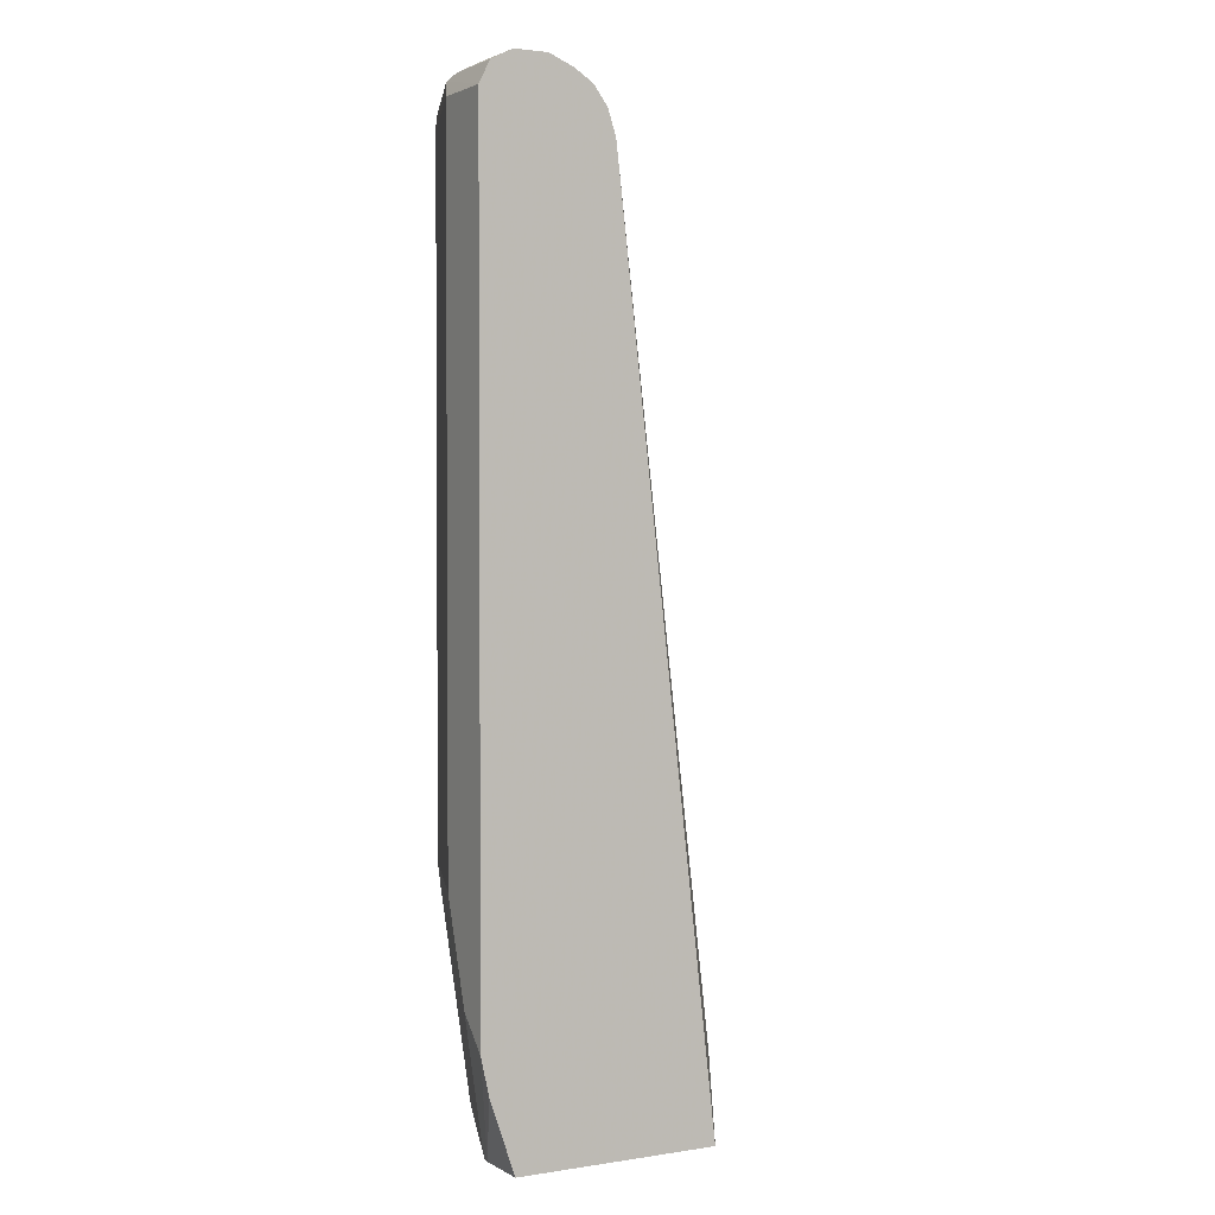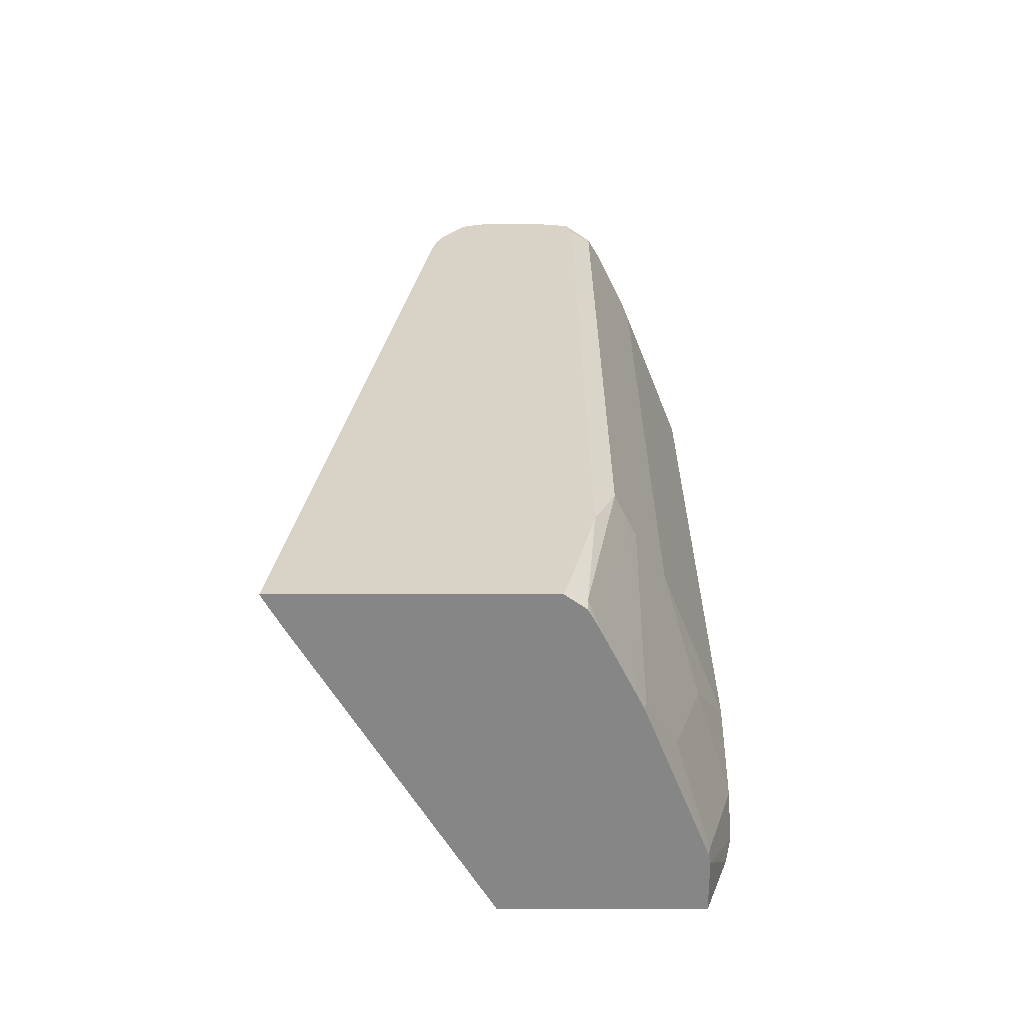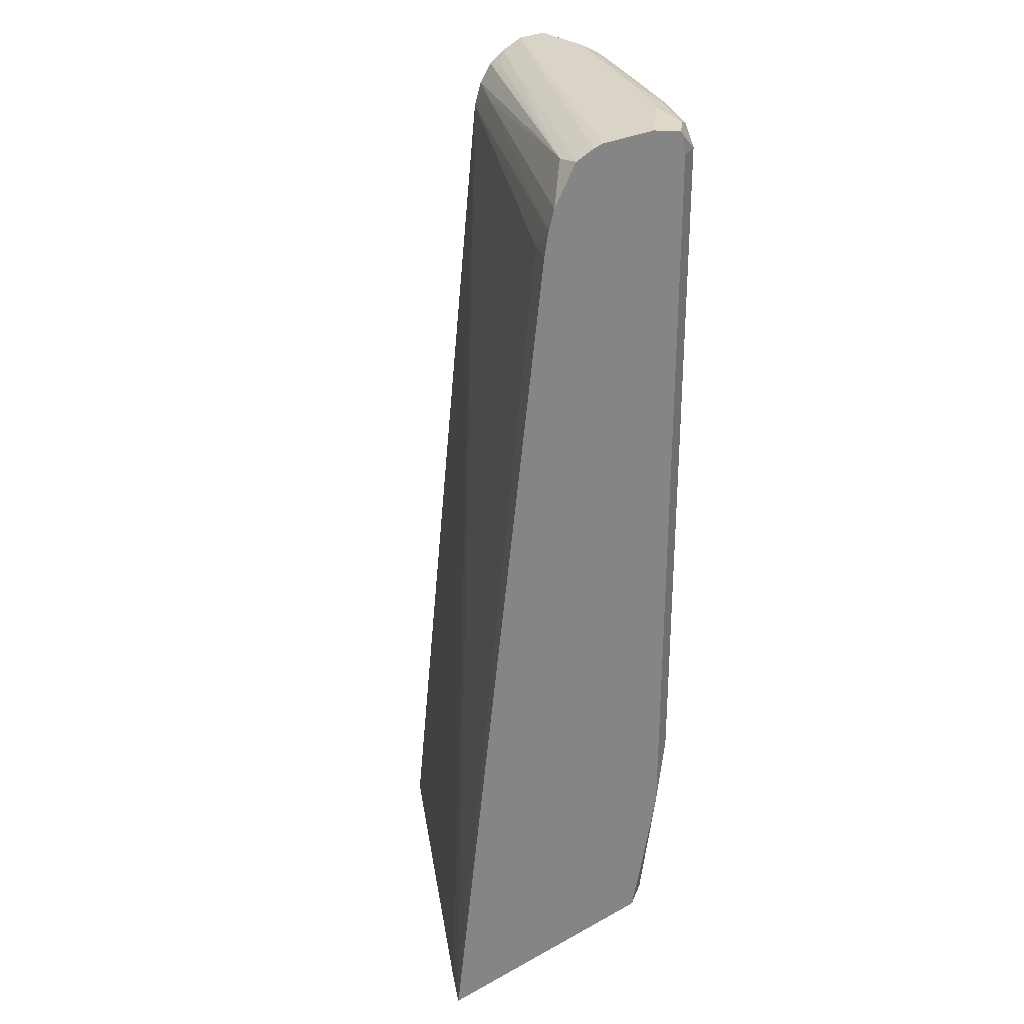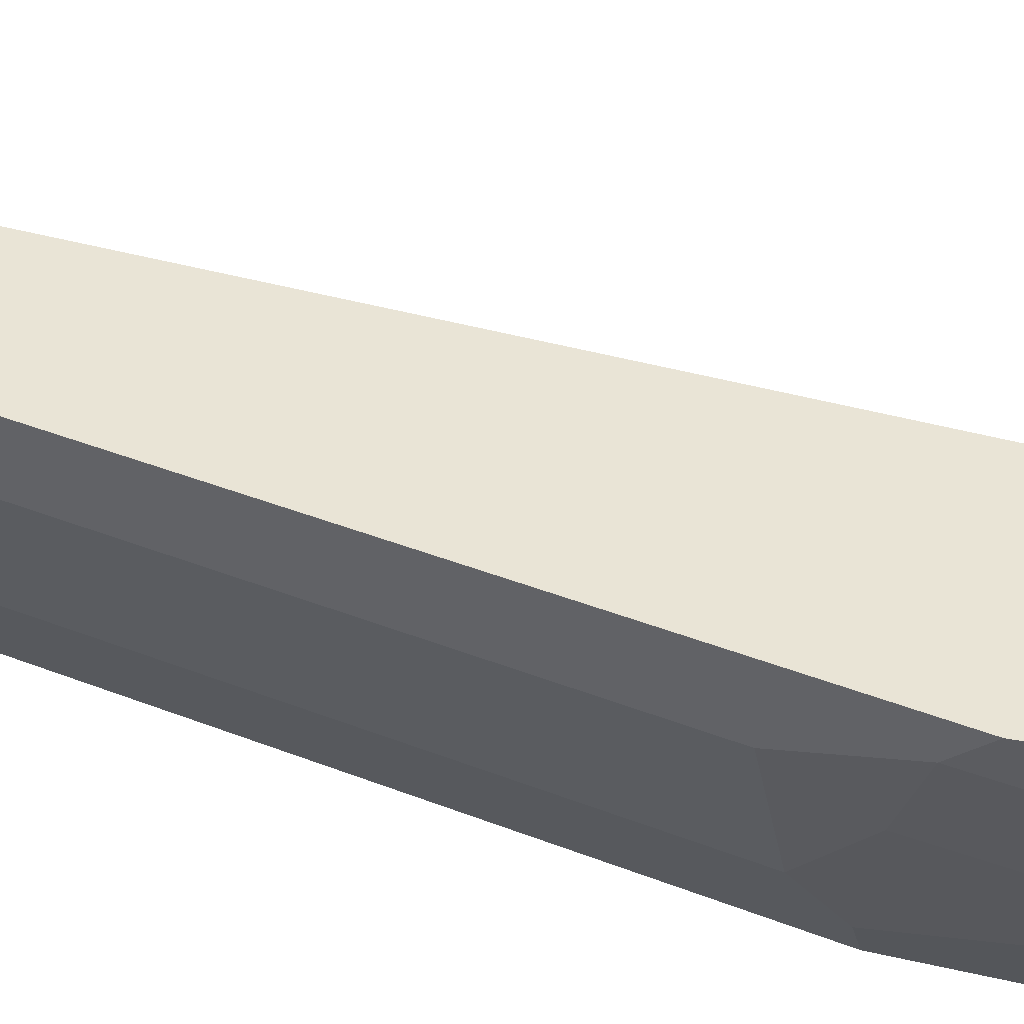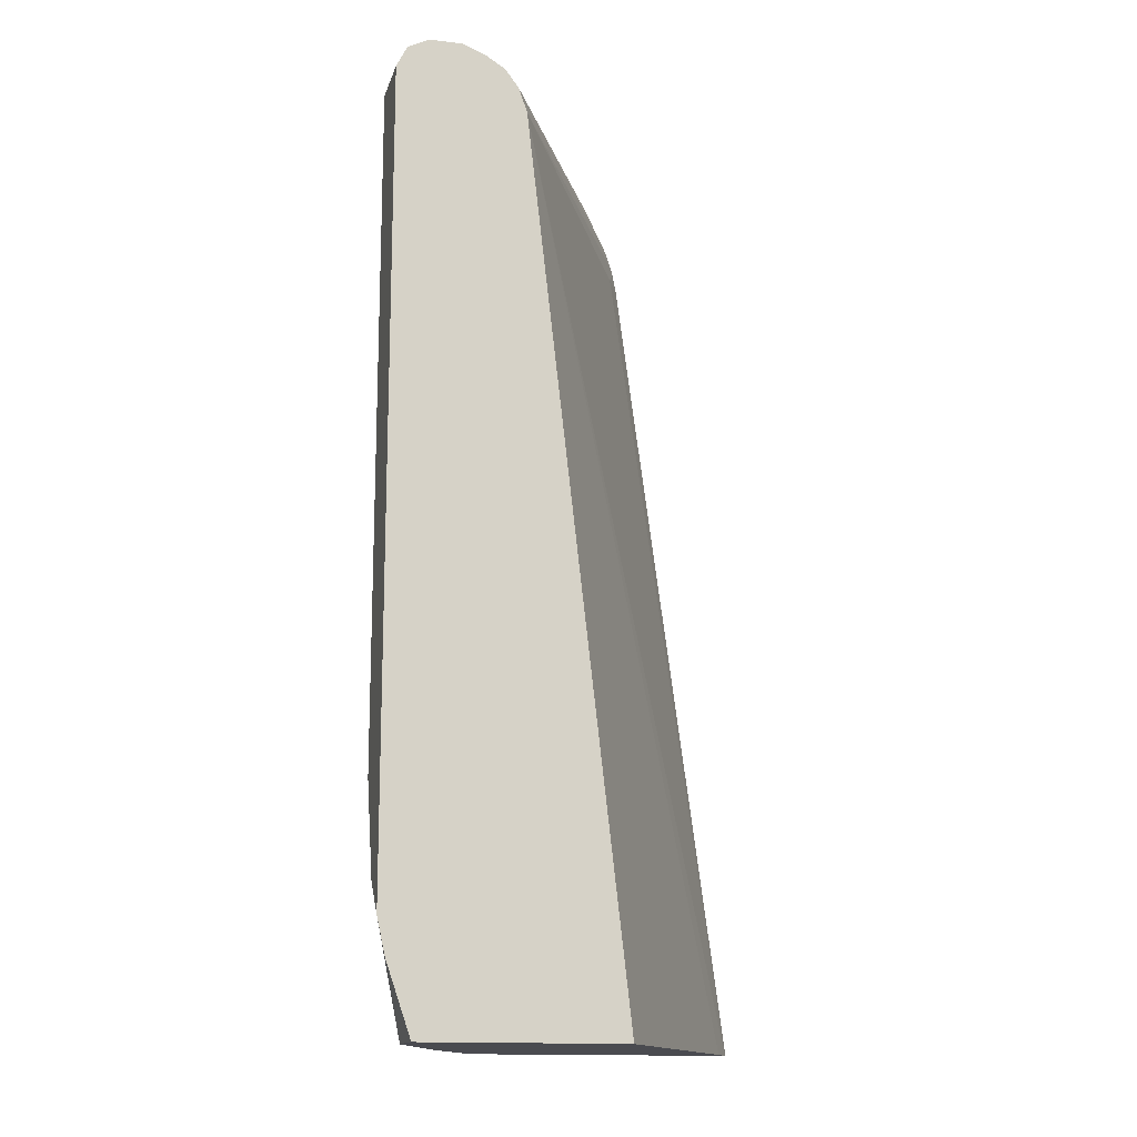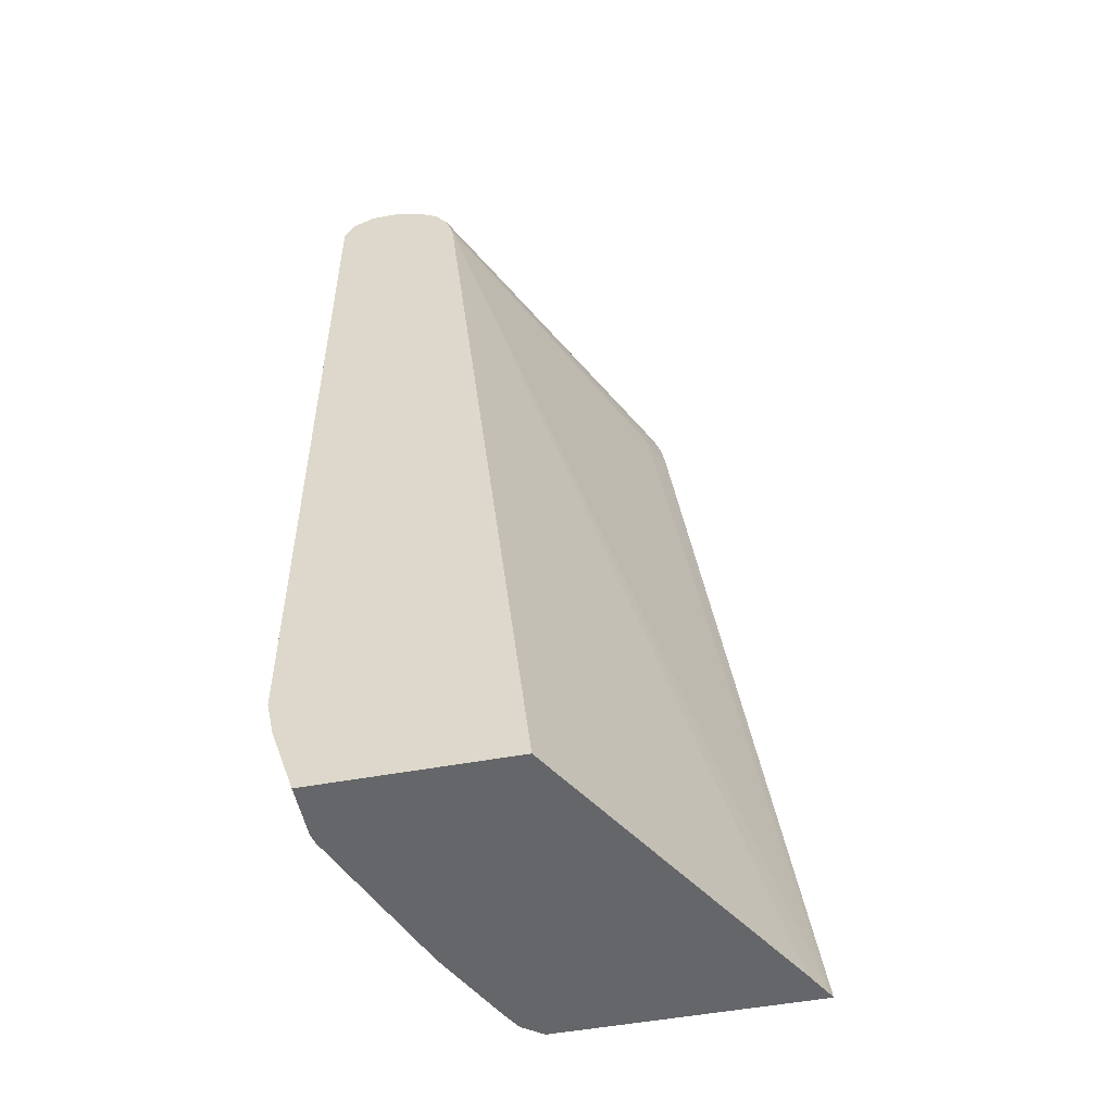
<metadata>
{"format":"obj","ext":"obj","renderer":"f3d","projection":"perspective","resolution":1024,"background":"white","views":[{"elev":2.2,"azim":-29.0,"up":"+Y"},{"elev":-62.0,"azim":-180.0,"up":"+Y"},{"elev":28.6,"azim":140.9,"up":"+Y"},{"elev":42.6,"azim":-65.1,"up":"+Z"},{"elev":-14.6,"azim":-14.8,"up":"+Y"},{"elev":-51.9,"azim":11.3,"up":"+Y"}]}
</metadata>
<code>
v -0.3511 -0.09989 -0.579
v -0.3525 -0.09989 -0.5763
v -0.5036 -0.09989 -0.579
v -0.4186 0.3965 -0.579
v -0.428 0.3965 -0.5602
v -0.3621 -0.09989 -0.5593
v -0.5284 0.4154 -0.3782
v -0.5156 -0.09989 -0.5702
v -0.5161 -0.09437 -0.5728
v -0.5115 -0.06762 -0.579
v -0.4207 0.408 -0.579
v -0.4693 -0.09989 -0.3782
v -0.4217 0.4122 -0.579
v -0.5193 0.4248 -0.4013
v -0.5333 0.4297 -0.3782
v -0.5179 -0.09989 -0.5664
v -0.5224 -0.01885 -0.579
v -0.5229 -0.09989 -0.5572
v -0.5273 -0.09989 -0.5483
v -0.5224 -0.09437 -0.5602
v -0.535 0.01889 -0.5728
v -0.5853 -0.09989 -0.3782
v -0.4255 0.4235 -0.579
v -0.5161 0.428 -0.4091
v -0.4437 0.4437 -0.5618
v -0.5413 0.4406 -0.3782
v -0.5225 0.03762 -0.579
v -0.5462 -0.09989 -0.5105
v -0.5413 -0.09437 -0.5224
v -0.5413 0.01889 -0.5602
v -0.5429 0.4437 -0.557
v -0.535 0.4343 -0.5728
v -0.5853 -0.09989 -0.41
v -0.5995 -0.05848 -0.3782
v -0.4406 0.4468 -0.579
v -0.552 0.4473 -0.3782
v -0.5381 0.4437 -0.3918
v -0.5225 0.4343 -0.579
v -0.5631 -0.09989 -0.4683
v -0.5617 -0.09437 -0.4744
v -0.5665 -0.07553 -0.4721
v -0.5476 -0.09437 -0.5098
v -0.5476 -0.03774 -0.5287
v -0.5476 0.01889 -0.5476
v -0.5602 0.03778 -0.5224
v -0.5617 0.4437 -0.5193
v -0.5311 0.4484 -0.5665
v -0.5185 0.4484 -0.579
v -0.5201 0.4453 -0.579
v -0.5999 -0.05663 -0.3782
v -0.6041 -0.03774 -0.3782
v -0.6042 -0.03725 -0.3782
v -0.6042 -0.01885 -0.3965
v -0.5853 -0.09437 -0.4154
v -0.584 -0.09989 -0.4161
v -0.4532 0.4517 -0.579
v -0.5659 0.453 -0.3782
v -0.5853 4.749e-05 -0.4532
v -0.5665 0.03778 -0.5098
v -0.5665 0.4343 -0.5098
v -0.5995 0.4437 -0.4249
v -0.5877 0.4484 -0.4343
v -0.5499 0.4484 -0.5287
v -0.5287 0.4532 -0.5476
v -0.5114 0.45 -0.579
v -0.6042 0.4343 -0.3782
v -0.6042 0.03778 -0.4154
v -0.4595 0.4532 -0.579
v -0.5665 0.4532 -0.3782
v -0.6042 0.4343 -0.4154
v -0.5979 0.4468 -0.3782
v -0.5979 0.4468 -0.4154
v -0.6041 0.4346 -0.3782
v -0.5853 0.4532 -0.4154
v -0.5476 0.4532 -0.5098
v -0.5098 0.4532 -0.5665
v -0.4973 0.4532 -0.579
v -0.5853 0.4532 -0.3782
v -0.5976 0.447 -0.3782
f 33 54 55
f 33 50 51
f 33 51 52
f 33 52 53
f 32 49 38
f 33 53 54
f 33 34 50
f 40 55 41
f 35 57 36
f 39 55 40
f 41 55 54
f 41 54 53
f 41 53 58
f 41 58 44
f 41 44 43
f 35 56 57
f 32 48 49
f 29 43 30
f 31 47 32
f 25 36 37
f 41 43 42
f 25 37 26
f 26 37 36
f 28 39 40
f 28 40 41
f 28 41 42
f 32 47 48
f 28 42 29
f 30 43 44
f 30 44 59
f 30 59 45
f 30 45 46
f 30 46 31
f 31 46 63
f 31 63 47
f 29 42 43
f 44 58 59
f 61 73 71
f 46 60 70
f 62 72 74
f 62 74 75
f 62 75 63
f 64 75 74
f 64 74 78
f 64 78 69
f 64 69 68
f 61 70 73
f 64 68 77
f 64 76 65
f 65 76 77
f 66 73 70
f 71 79 72
f 72 79 74
f 74 79 78
f 25 35 36
f 64 77 76
f 45 59 46
f 61 72 62
f 59 70 60
f 46 70 61
f 46 61 62
f 46 62 63
f 46 59 60
f 47 63 75
f 47 75 64
f 47 64 65
f 61 71 72
f 47 65 48
f 52 70 67
f 52 67 53
f 53 67 58
f 56 68 69
f 56 69 57
f 58 67 59
f 59 67 70
f 52 66 70
f 23 25 24
f 13 24 14
f 22 34 33
f 1 77 68
f 1 68 56
f 1 56 35
f 1 35 23
f 1 23 13
f 1 13 11
f 1 11 4
f 1 4 5
f 1 5 2
f 2 5 7
f 2 7 6
f 3 8 9
f 3 9 10
f 4 11 5
f 5 11 7
f 1 65 77
f 1 49 48
f 1 38 49
f 1 27 38
f 23 35 25
f 1 2 6
f 1 6 12
f 1 12 22
f 1 22 33
f 1 33 55
f 1 55 39
f 6 7 12
f 1 39 28
f 1 19 18
f 1 18 16
f 1 16 8
f 1 8 3
f 1 3 10
f 1 10 17
f 1 17 27
f 1 28 19
f 7 11 13
f 1 48 65
f 7 14 15
f 9 19 20
f 9 20 30
f 9 30 21
f 9 21 17
f 13 23 24
f 15 24 25
f 15 25 26
f 9 18 19
f 17 21 27
f 19 29 20
f 20 29 30
f 21 30 31
f 21 31 32
f 21 32 38
f 7 13 14
f 21 38 27
f 19 28 29
f 9 16 18
f 14 24 15
f 9 17 10
f 7 26 36
f 7 36 57
f 7 57 69
f 7 69 78
f 7 78 79
f 7 79 71
f 7 73 66
f 7 66 52
f 7 71 73
f 7 51 50
f 7 50 34
f 7 34 22
f 7 22 12
f 8 16 9
f 7 52 51
f 7 15 26

</code>
